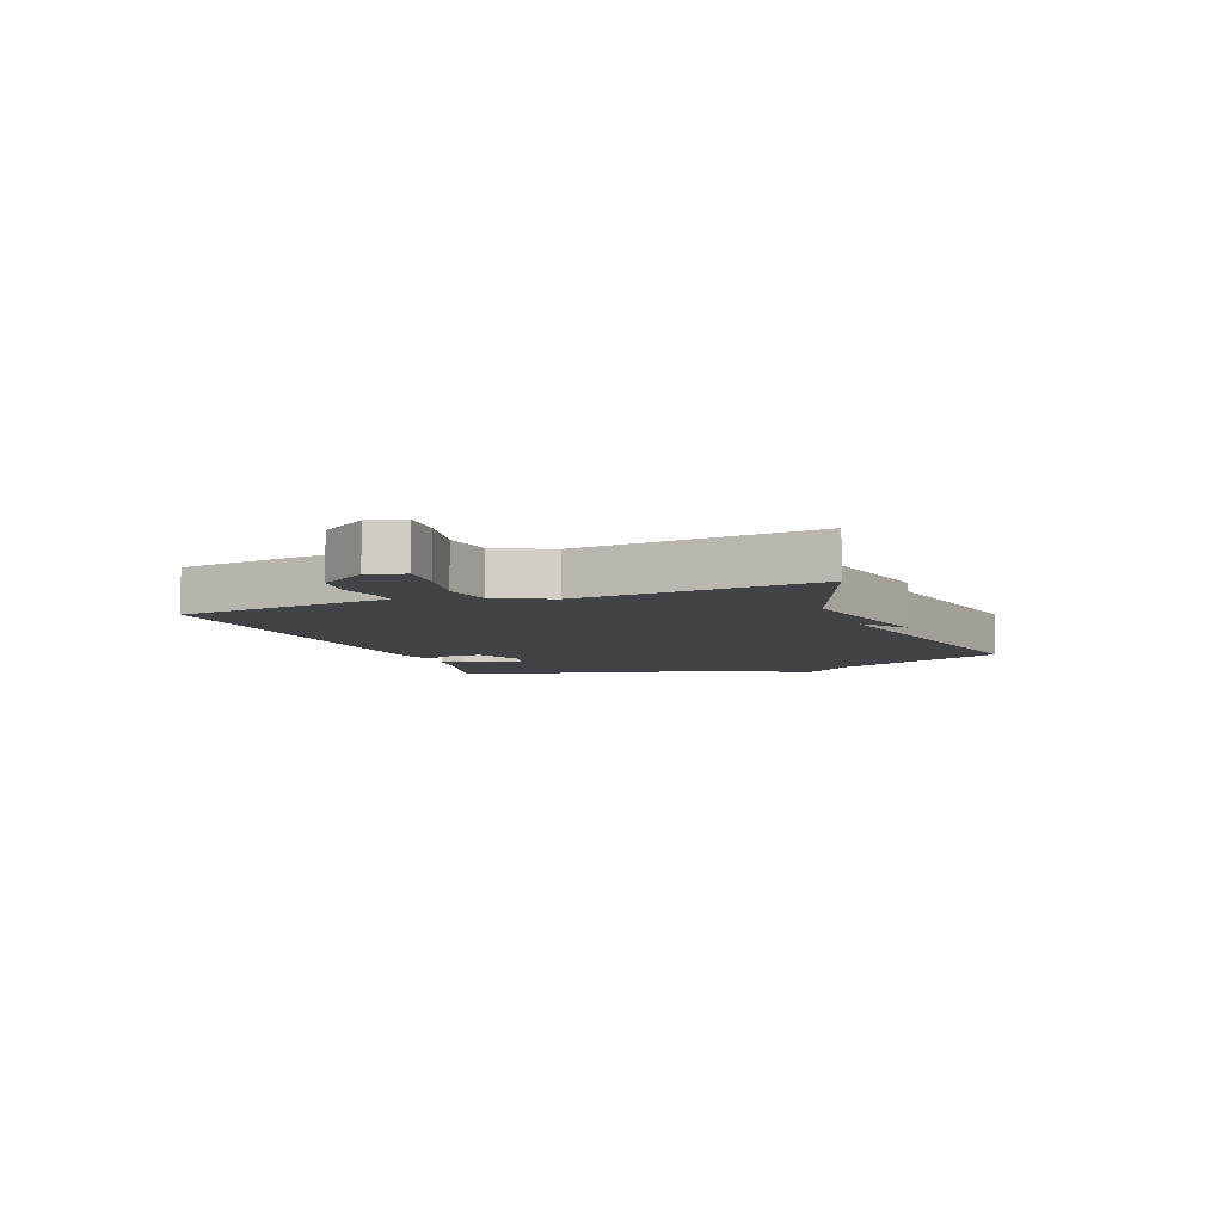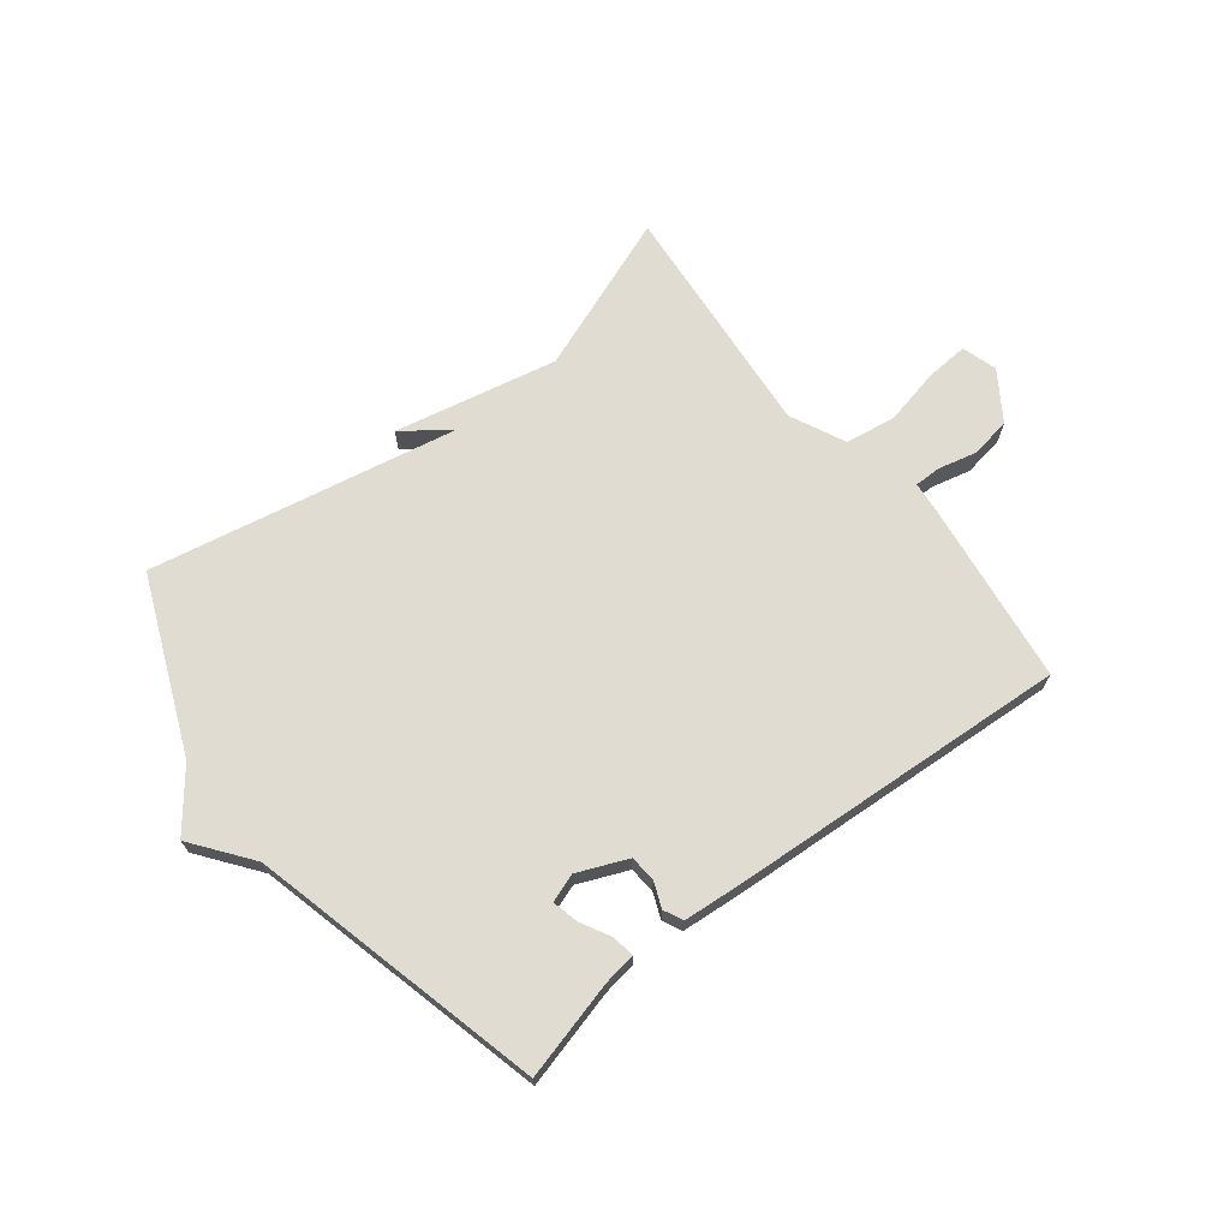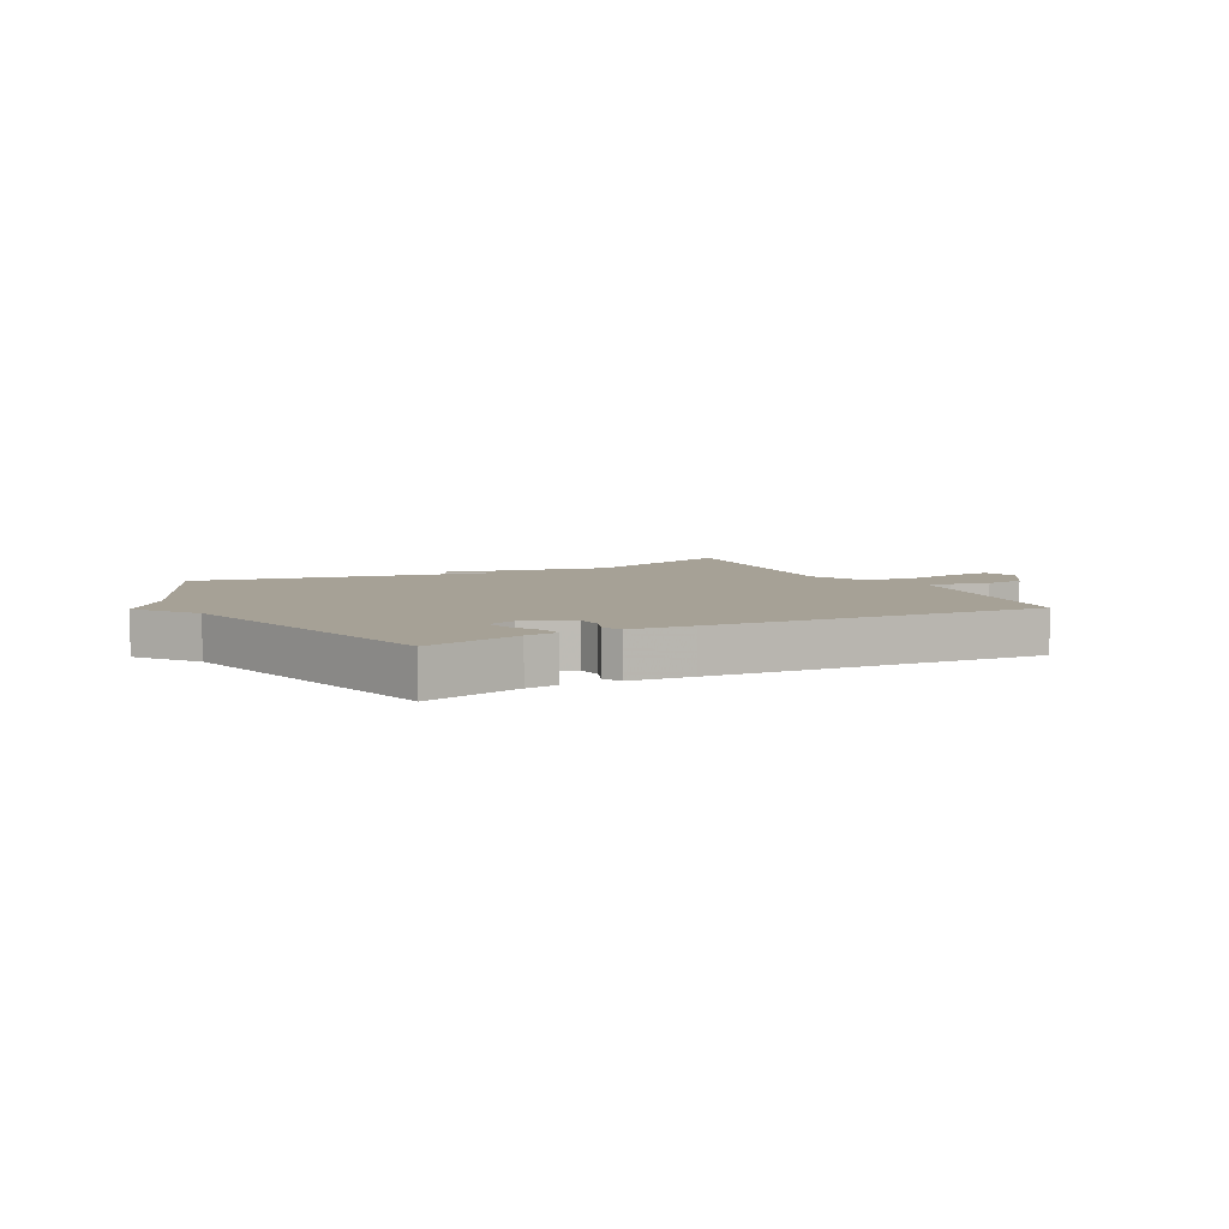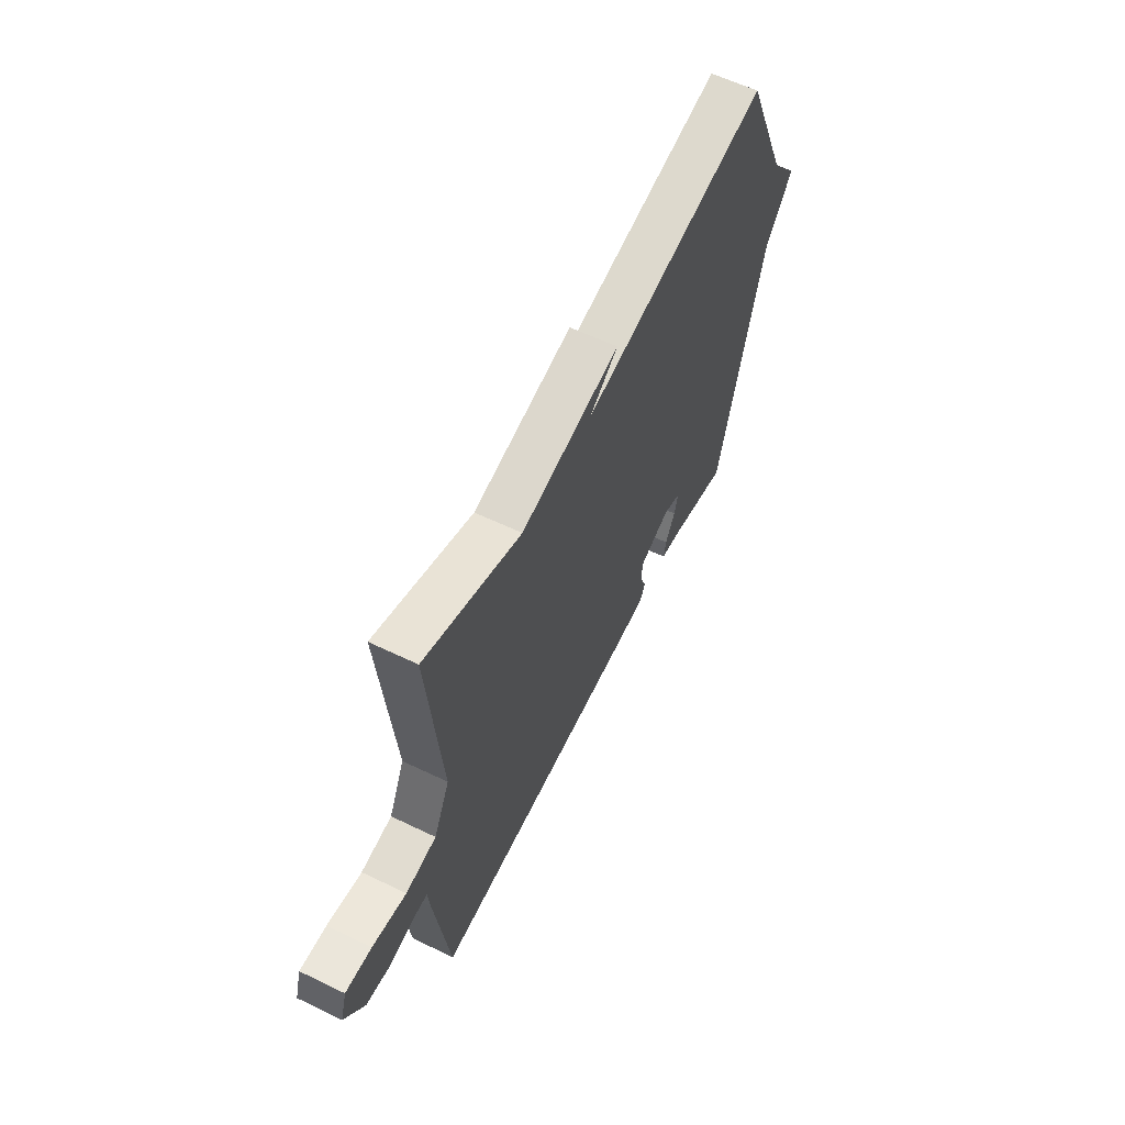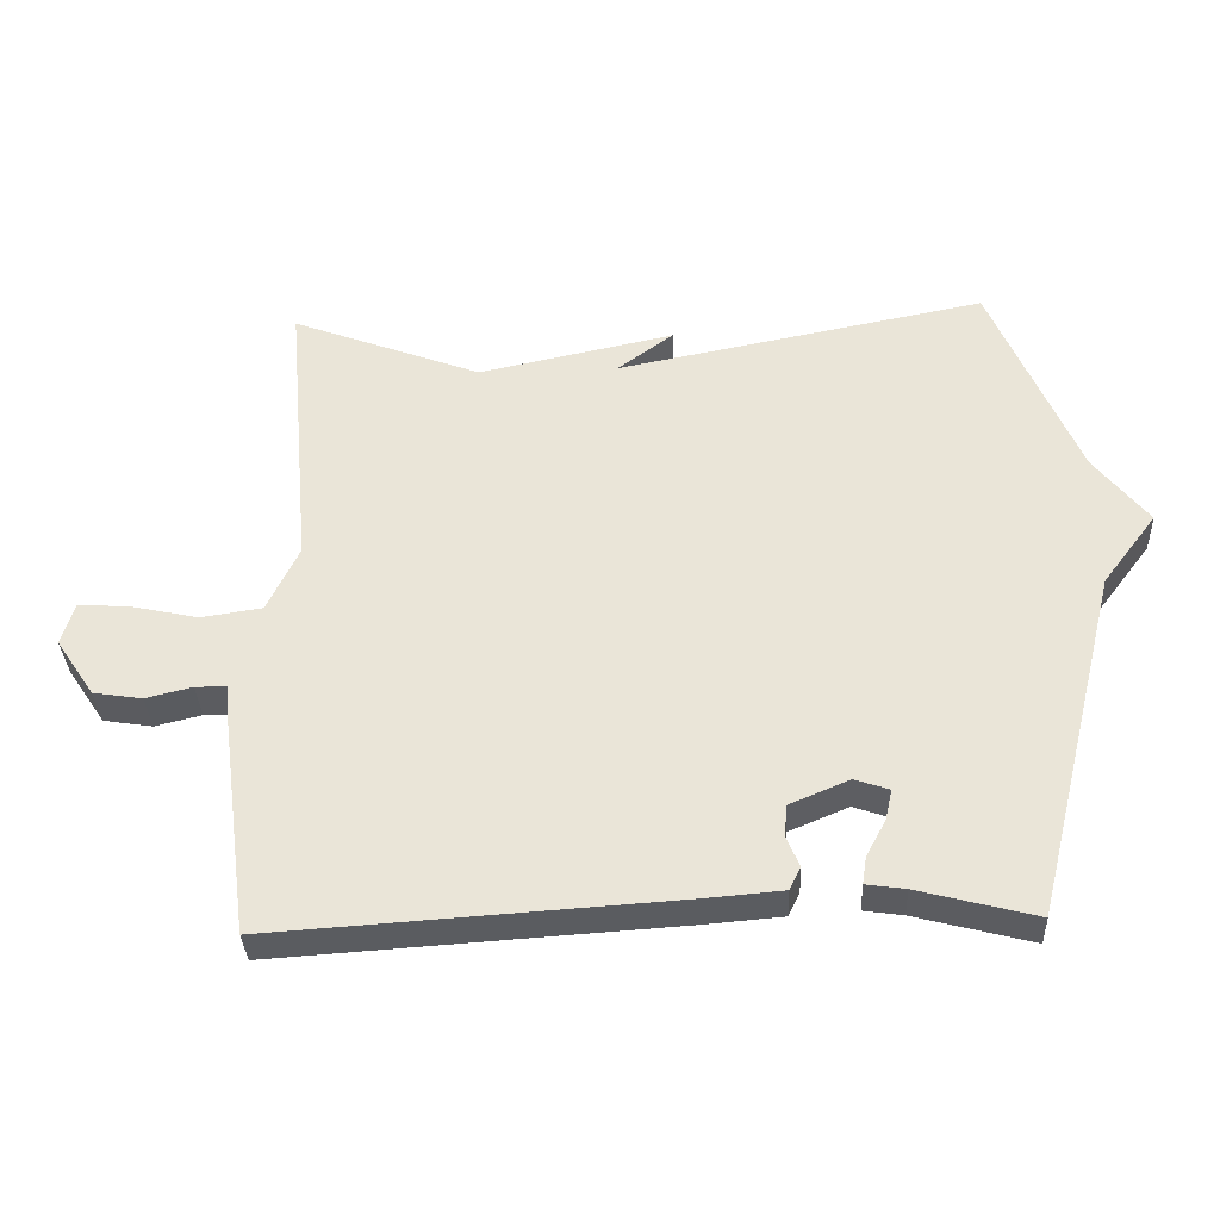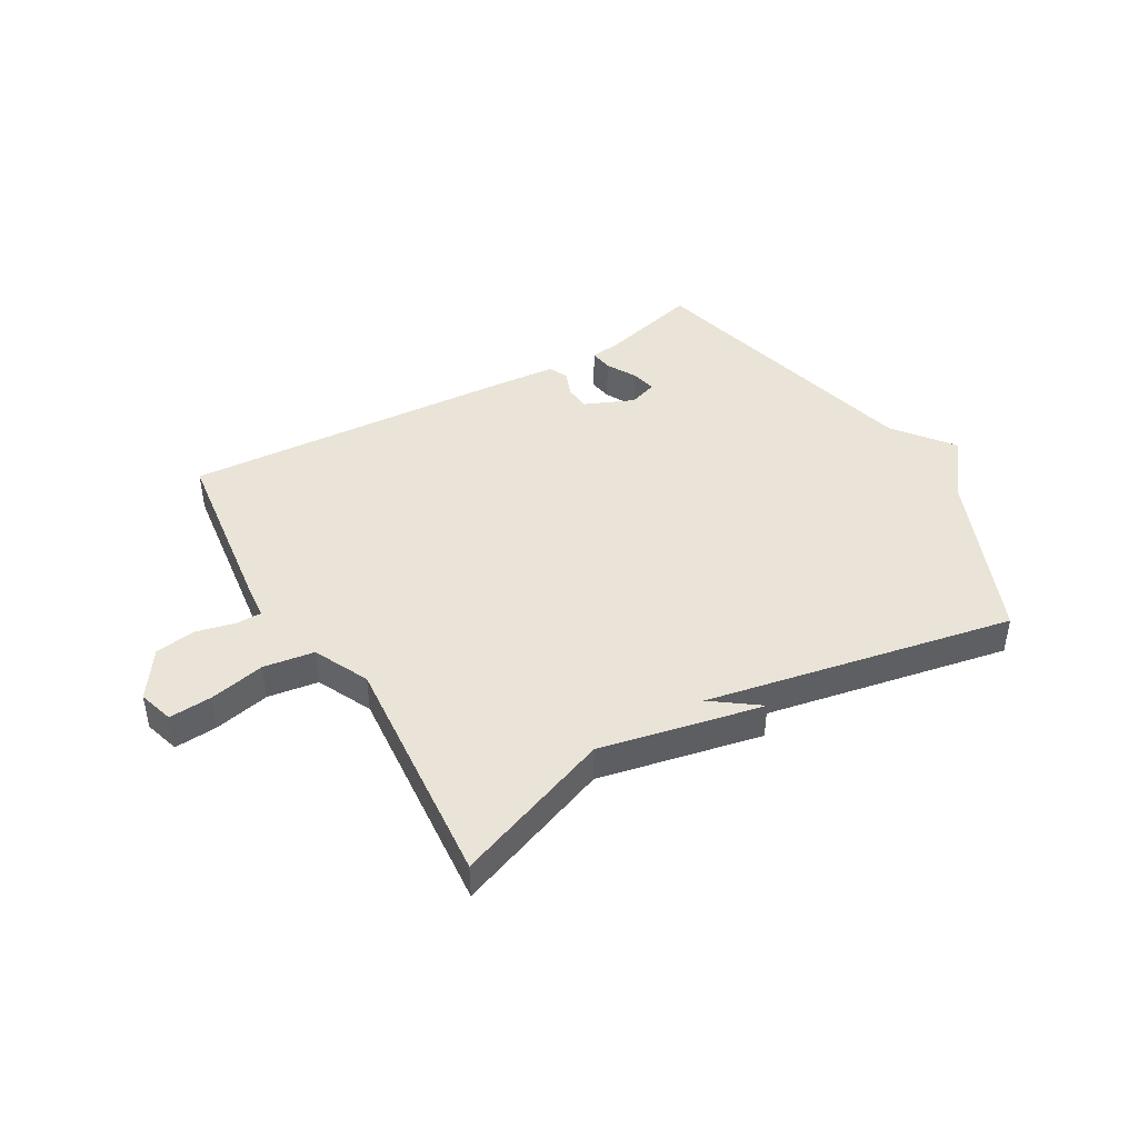
<metadata>
{"format":"obj","ext":"obj","renderer":"f3d","projection":"perspective","resolution":1024,"background":"white","views":[{"elev":-7.0,"azim":-68.8,"up":"+Y"},{"elev":69.1,"azim":142.0,"up":"+Y"},{"elev":6.2,"azim":152.4,"up":"+Y"},{"elev":60.2,"azim":-63.7,"up":"+Z"},{"elev":-34.5,"azim":2.6,"up":"+Z"},{"elev":43.5,"azim":-30.3,"up":"+Y"}]}
</metadata>
<code>
v 0.5 0.07 0.5
v 0.625 0.07 0.203
v 0.702 0.07 0.105
v 0.625 0.07 0.003
v 0.5 0.07 -0.5
v 0.332 0.07 -0.456
v 0.276 0.07 -0.448
v 0.282 0.07 -0.409
v 0.31 0.07 -0.357
v 0.32 0.07 -0.313
v 0.271 0.07 -0.296
v 0.186 0.07 -0.332
v 0.182 0.07 -0.377
v 0.2 0.07 -0.421
v 0.184 0.07 -0.454
v 0.075 0.07 -0.463
v -0.5 0.07 -0.5
v -0.541 0.07 -0.191
v -0.547 0.07 -0.131
v -0.592 0.07 -0.131
v -0.658 0.07 -0.147
v -0.728 0.07 -0.136
v -0.783 0.07 -0.054
v -0.765 0.07 0.007
v -0.691 0.07 0.002
v -0.595 0.07 -0.019
v -0.508 0.07 -0.006
v -0.463 0.07 0.089
v -0.5 0.07 0.5
v -0.228 0.07 0.397
v 0.052 0.07 0.456
v -0.028 0.07 0.397
v 0.5 0 0.5
v 0.625 0 0.203
v 0.702 0 0.105
v 0.625 0 0.003
v 0.5 0 -0.5
v 0.332 0 -0.456
v 0.276 0 -0.448
v 0.282 0 -0.409
v 0.31 0 -0.357
v 0.32 0 -0.313
v 0.271 0 -0.296
v 0.186 0 -0.332
v 0.182 0 -0.377
v 0.2 0 -0.421
v 0.184 0 -0.454
v 0.075 0 -0.463
v -0.5 0 -0.5
v -0.541 0 -0.191
v -0.547 0 -0.131
v -0.592 0 -0.131
v -0.658 0 -0.147
v -0.728 0 -0.136
v -0.783 0 -0.054
v -0.765 0 0.007
v -0.691 0 0.002
v -0.595 0 -0.019
v -0.508 0 -0.006
v -0.463 0 0.089
v -0.5 0 0.5
v -0.228 0 0.397
v 0.052 0 0.456
v -0.028 0 0.397
f 30 31 32
f 28 29 30
f 27 28 30 32
f 24 25 26
f 23 24 26
f 22 23 26
f 21 22 26
f 20 21 26
f 19 20 26 27
f 18 19 27
f 17 18 27
f 16 17 27
f 15 16 27
f 14 15 27
f 13 14 27
f 12 13 27 32
f 6 7 8 9
f 6 9 10
f 5 6 10
f 4 5 10
f 4 10 11
f 3 4 11
f 2 3 11
f 11 12 32
f 2 11 32
f 1 2 32
f 64 63 62
f 62 61 60
f 64 62 60 59
f 58 57 56
f 58 56 55
f 58 55 54
f 58 54 53
f 58 53 52
f 59 58 52 51
f 59 51 50
f 59 50 49
f 59 49 48
f 59 48 47
f 59 47 46
f 59 46 45
f 64 59 45 44
f 41 40 39 38
f 42 41 38
f 42 38 37
f 42 37 36
f 43 42 36
f 43 36 35
f 43 35 34
f 64 44 43
f 64 43 34
f 64 34 33
f 1 33 34 2
f 2 34 35 3
f 3 35 36 4
f 4 36 37 5
f 5 37 38 6
f 6 38 39 7
f 7 39 40 8
f 8 40 41 9
f 9 41 42 10
f 10 42 43 11
f 11 43 44 12
f 12 44 45 13
f 13 45 46 14
f 14 46 47 15
f 15 47 48 16
f 16 48 49 17
f 17 49 50 18
f 18 50 51 19
f 19 51 52 20
f 20 52 53 21
f 21 53 54 22
f 22 54 55 23
f 23 55 56 24
f 24 56 57 25
f 25 57 58 26
f 26 58 59 27
f 27 59 60 28
f 28 60 61 29
f 29 61 62 30
f 30 62 63 31
f 31 63 64 32
f 32 64 33 1

</code>
